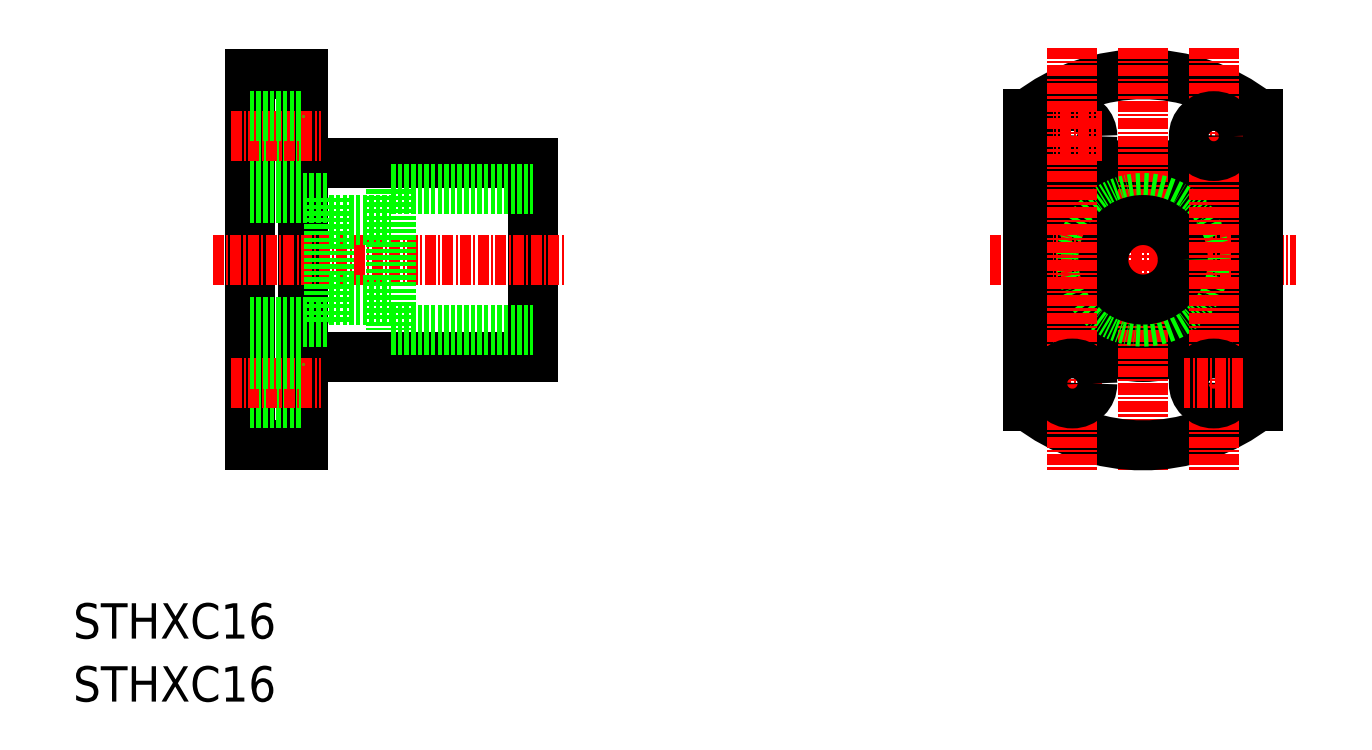
<metadata>
{"format":"dxf","ext":"dxf","renderer":"ezdxf+matplotlib","layout":"modelspace","background":"white","min_lineweight":24,"dpi":150}
</metadata>
<code>
0
SECTION
2
ENTITIES
0
LINE
8
0
10
30
20
81
30
0
11
30
21
39
31
0
0
LINE
8
0
10
36
20
81
30
0
11
36
21
39
31
0
0
LINE
8
0
10
62
20
71
30
0
11
62
21
49
31
0
0
TEXT
8
0
10
10
20
10
30
0
40
4
1
STHXC16
0
TEXT
8
0
10
10
20
17.13
30
0
40
4
1
STHXC16
0
LINE
8
0
10
36
20
49
30
0
11
62
21
49
31
0
0
LINE
8
0
10
30
20
53
30
0
11
39
21
53
31
0
0
LINE
8
CENTER
10
25.78
20
60
30
0
11
65.74
21
60
31
0
0
LINE
8
0
10
30
20
39
30
0
11
36
21
39
31
0
0
LINE
8
0
10
30
20
43.75
30
0
11
36
21
43.75
31
0
0
LINE
8
CENTER
10
27.84
20
46
30
0
11
38.06
21
46
31
0
0
LINE
8
0
10
30
20
48.25
30
0
11
36
21
48.25
31
0
0
LINE
8
0
10
36
20
71
30
0
11
62
21
71
31
0
0
LINE
8
0
10
30
20
67
30
0
11
39
21
67
31
0
0
LINE
8
0
10
30
20
71.75
30
0
11
36
21
71.75
31
0
0
LINE
8
CENTER
10
27.84
20
74
30
0
11
38.06
21
74
31
0
0
LINE
8
0
10
30
20
70.5
30
0
11
30
21
70.5
31
0
0
LINE
8
0
10
30
20
81
30
0
11
36
21
81
31
0
0
LINE
8
0
10
30
20
76.25
30
0
11
36
21
76.25
31
0
0
CIRCLE
8
0
10
131.1
20
60
30
0
40
8
0
CIRCLE
8
0
10
131.1
20
60
30
0
40
11
0
ARC
8
0
10
131.1
20
60
30
0
40
21
50
51.75
51
128.2
0
LINE
8
CENTER
10
131.1
20
84
30
0
11
131.1
21
36
31
0
0
LINE
8
CENTER
10
113.7
20
60
30
0
11
148.4
21
60
31
0
0
CIRCLE
8
0
10
123.1
20
74
30
0
40
2.25
0
LINE
8
CENTER
10
119.7
20
74
30
0
11
126.4
21
74
31
0
0
LINE
8
0
10
39
20
67
30
0
11
39
21
53
31
0
0
LINE
8
0
10
46
20
68
30
0
11
46
21
52
31
0
0
LINE
8
0
10
46
20
52
30
0
11
62
21
52
31
0
0
LINE
8
0
10
46
20
68
30
0
11
62
21
68
31
0
0
LINE
8
0
10
39
20
64.5
30
0
11
46
21
64.5
31
0
0
LINE
8
0
10
39
20
55.5
30
0
11
46
21
55.5
31
0
0
CIRCLE
8
0
10
131.1
20
60
30
0
40
7
0
CIRCLE
8
0
10
131.1
20
60
30
0
40
4.5
0
LINE
8
0
10
144.1
20
76.49
30
0
11
144.1
21
43.51
31
0
0
LINE
8
0
10
118.1
20
76.49
30
0
11
118.1
21
43.51
31
0
0
ARC
8
0
10
131.1
20
60
30
0
40
21
50
231.8
51
308.2
0
LINE
8
CENTER
10
139.1
20
84
30
0
11
139.1
21
36
31
0
0
LINE
8
CENTER
10
123.1
20
84
30
0
11
123.1
21
36
31
0
0
LINE
8
CENTER
10
119.7
20
46
30
0
11
126.4
21
46
31
0
0
CIRCLE
8
0
10
123.1
20
46
30
0
40
2.25
0
LINE
8
CENTER
10
142.4
20
74
30
0
11
135.7
21
74
31
0
0
CIRCLE
8
0
10
139.1
20
74
30
0
40
2.25
0
CIRCLE
8
0
10
139.1
20
46
30
0
40
2.25
0
LINE
8
CENTER
10
142.4
20
46
30
0
11
135.7
21
46
31
0
0
ENDSEC
0
EOF

</code>
